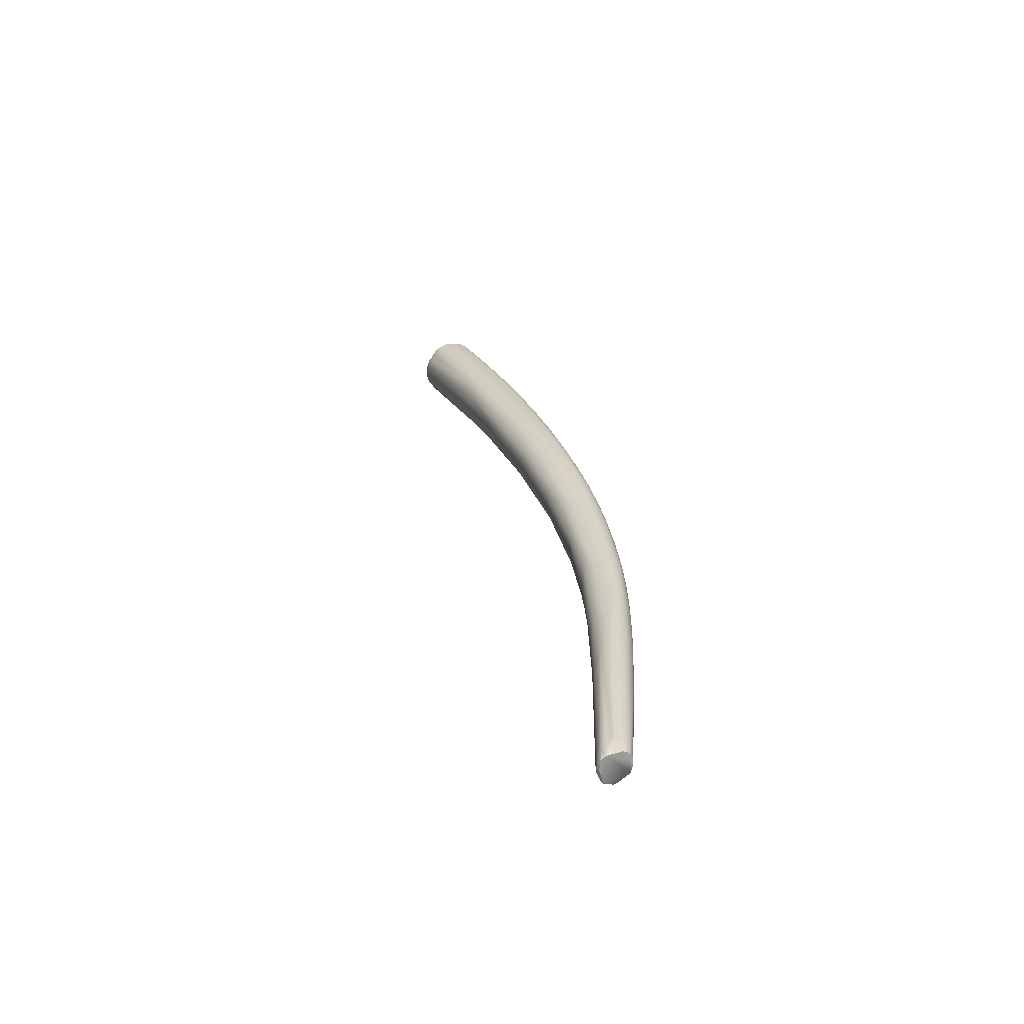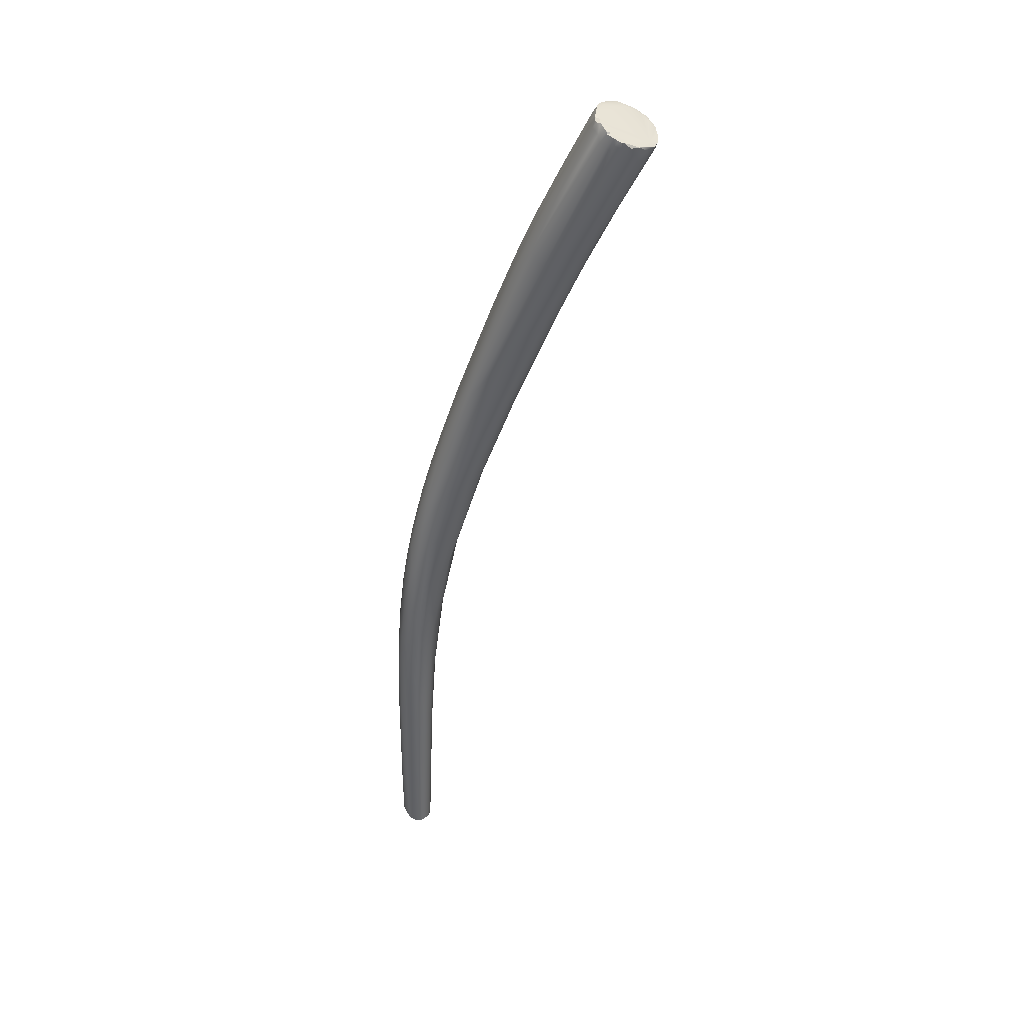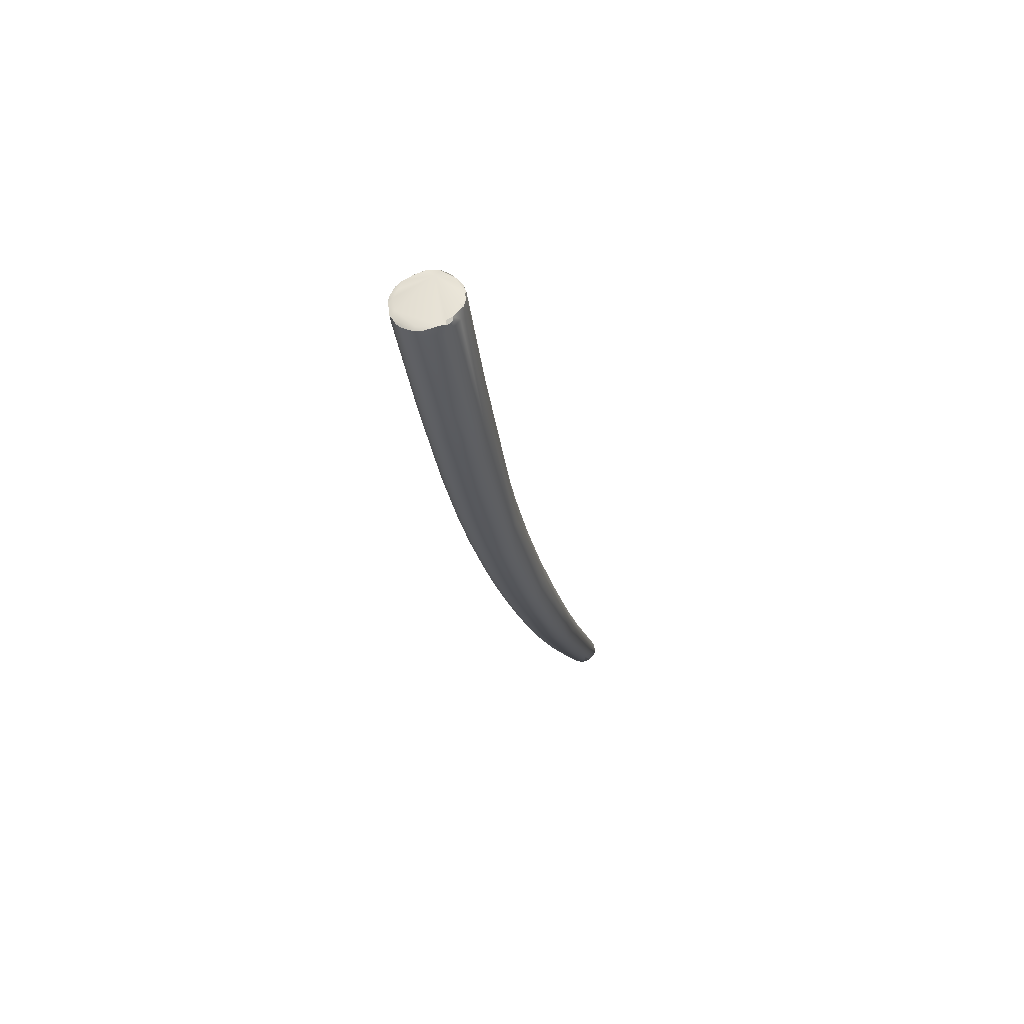
<metadata>
{"format":"obj","ext":"obj","renderer":"f3d","projection":"perspective","resolution":1024,"background":"white","views":[{"elev":-75.1,"azim":-24.0,"up":"+Z"},{"elev":45.2,"azim":-179.7,"up":"+Z"},{"elev":78.2,"azim":67.6,"up":"+Z"}]}
</metadata>
<code>
v 91.01 -59.65 1194
v 90.94 -60.4 1194
v 91 -60.49 1194
v 91.19 -60.01 1193
v 91.18 -59.61 1193
v 91.27 -58.98 1194
v 91.59 -59.27 1194
v 91.38 -58.85 1194
v 91.28 -59.27 1194
v 91.59 -59.08 1193
v 91.6 -58.77 1194
v 91.59 -58.62 1194
v 91.87 -58.38 1194
v 91.27 -60.59 1193
v 91.15 -61.09 1194
v 91.11 -61.28 1194
v 91.44 -61.53 1193
v 91.3 -61.81 1194
v 91.58 -61.7 1194
v 91.74 -62.27 1194
v 91.83 -62.22 1194
v 92.04 -62.23 1194
v 91.98 -62.49 1194
v 92.33 -62.61 1195
v 92.84 -62.65 1193
v 92.97 -62.42 1195
v 91.83 -58.58 1194
v 92.4 -58.25 1193
v 92.33 -58.2 1194
v 92.49 -58.1 1194
v 92.79 -58.16 1195
v 92.84 -57.99 1195
v 93.16 -57.96 1194
v 93.13 -57.97 1195
v 93.35 -58.04 1195
v 93.46 -57.96 1194
v 93.46 -58 1195
v 93.47 -58.24 1195
v 93.7 -58.14 1195
v 93.94 -58.1 1195
v 94 -58.21 1195
v 94.34 -58.19 1194
v 94.47 -58.3 1194
v 94.12 -58.68 1195
v 92.83 -62.77 1194
v 93.13 -62.83 1195
v 93.36 -62.84 1194
v 93.55 -62.74 1195
v 93.76 -62.81 1194
v 93.83 -62.7 1195
v 94.03 -62.36 1195
v 94.21 -62.51 1195
v 94.58 -61.68 1195
v 94.81 -62.22 1195
v 94.77 -61.94 1195
v 95.17 -61.54 1195
v 94.45 -58.55 1195
v 94.89 -58.65 1195
v 94.49 -58.68 1195
v 95.01 -58.95 1195
v 94.86 -59.41 1196
v 94.76 -60.11 1196
v 94.9 -59.83 1196
v 95.16 -59.2 1195
v 95.08 -59.48 1196
v 95.14 -60.31 1196
v 95.37 -59.62 1195
v 95.2 -59.79 1196
v 95.19 -59.99 1196
v 95.29 -59.43 1195
v 95.52 -60.37 1195
v 95.57 -60.2 1195
v 95.02 -61.34 1196
v 95.35 -61.1 1195
v 93.44 -59.83 1189
v 93.67 -62.4 1190
v 93.65 -62.04 1189
v 95.3 -62.92 1190
v 95.79 -62.8 1191
v 94.68 -61.45 1186
v 95.3 -59.11 1185
v 96.91 -61.82 1191
v 97.06 -62.44 1189
v 96.76 -58.26 1187
v 97.7 -59.44 1189
v 97.26 -61.18 1191
v 95.31 -60.2 1184
v 95.33 -60.88 1184
v 96.12 -62.85 1186
v 96.65 -62.95 1187
v 95.52 -59.76 1184
v 97.61 -62.65 1188
v 96.27 -58.45 1185
v 98.6 -61.02 1188
v 98.6 -60.41 1188
v 97.95 -60.02 1189
v 97.66 -62.93 1185
v 98.16 -62.81 1185
v 98.58 -62.63 1185
v 98.74 -62.39 1186
v 99.05 -62.11 1186
v 98.44 -58.46 1185
v 99.08 -58.91 1185
v 99.21 -59.27 1185
v 99.5 -59.87 1186
v 98.4 -62.01 1187
v 98.76 -61.51 1187
v 96.77 -61.65 1181
v 97.67 -59.65 1179
v 96.91 -60.19 1180
v 98.2 -58.66 1180
v 99.76 -61.57 1185
v 100.5 -60.33 1183
v 99.63 -60.64 1186
v 99.68 -61.08 1185
v 98.64 -62.86 1181
v 98.25 -62.59 1180
v 97.84 -59.22 1179
v 98.79 -62.92 1182
v 99.94 -62.46 1182
v 100.5 -61.01 1183
v 100.3 -61.78 1183
v 100.2 -62.17 1183
v 100.6 -59.76 1183
v 98.61 -61.83 1177
v 98.7 -62.14 1177
v 99.38 -62.39 1176
v 100.1 -62.79 1180
v 100 -62.83 1178
v 100.5 -62.63 1180
v 99.9 -58.38 1178
v 101.3 -61.39 1181
v 99.48 -61.37 1174
v 101.6 -61.75 1179
v 101.2 -62.43 1179
v 101.4 -62.14 1179
v 102.1 -60.6 1179
v 101.9 -61.08 1179
v 100.3 -61.72 1172
v 100.6 -59.22 1171
v 100.4 -62.63 1175
v 101.7 -62.63 1174
v 100.9 -58.69 1172
v 100.9 -58.45 1173
v 102.1 -62.46 1175
v 102.9 -61.75 1176
v 102.6 -62.11 1176
v 102 -58.26 1173
v 102 -58.47 1175
v 103 -61.29 1176
v 100.6 -60.64 1170
v 101.3 -61.71 1170
v 101.6 -62.21 1171
v 101 -62.07 1172
v 101.3 -59.3 1169
v 100.5 -59.89 1171
v 101.9 -62.57 1173
v 103.6 -58.77 1173
v 101.8 -61.21 1168
v 102.1 -61.75 1168
v 102 -62.4 1171
v 103.7 -61.95 1172
v 104.1 -60.67 1173
v 104.2 -61.32 1172
v 104.1 -61.58 1172
v 103.8 -59.12 1173
v 103.2 -61.71 1166
v 103.2 -62.3 1170
v 103.4 -62.3 1170
v 103.3 -58.02 1168
v 102.6 -58.54 1167
v 103.6 -62.21 1171
v 103.8 -57.97 1168
v 104.1 -58.18 1169
v 104.8 -60.82 1171
v 105 -60.26 1171
v 102.9 -59.53 1164
v 103.5 -61.98 1167
v 103.2 -58.61 1164
v 104.8 -61.85 1167
v 104.2 -57.81 1164
v 105.3 -60.99 1169
v 105.9 -60.14 1168
v 104.8 -61.7 1169
v 105.5 -59.58 1169
v 103.8 -60.21 1162
v 104.6 -61.83 1165
v 104.7 -61.85 1166
v 105.7 -61.39 1166
v 105.5 -61.57 1165
v 105.3 -57.59 1164
v 106.4 -58.78 1166
v 106.1 -60.52 1167
v 105.9 -61.09 1167
v 105.1 -61.01 1161
v 105.5 -61.54 1164
v 105 -61.36 1162
v 105.7 -61.34 1162
v 106.3 -61.2 1162
v 106.5 -61.08 1163
v 107 -60.37 1163
v 106.8 -60.84 1163
v 106.6 -57.56 1162
v 106.7 -57.91 1163
v 107.2 -58.5 1163
v 107.1 -58.17 1162
v 106.9 -59.25 1165
v 106.8 -59.97 1165
v 105 -58.86 1157
v 104.9 -59.79 1158
v 105 -60.49 1159
v 106.5 -61.05 1161
v 107.5 -60.44 1160
v 105.8 -57.18 1159
v 106.5 -57.02 1159
v 107.2 -57 1158
v 107.8 -58.54 1161
v 107.9 -57.9 1160
v 107.6 -59.28 1162
v 107.6 -59.68 1162
v 107.6 -60.12 1161
v 106.1 -59.95 1155
v 105.7 -57.45 1156
v 106.7 -60.57 1157
v 107.3 -60.53 1158
v 107.3 -60.59 1159
v 108.4 -59.58 1158
v 107.7 -57.42 1159
v 108.4 -58.42 1159
v 108.2 -59.46 1160
v 108.4 -58.91 1159
v 106.5 -57.14 1150
v 106 -58.55 1152
v 106.5 -60.1 1155
v 106.7 -56.72 1151
v 107.2 -56.29 1151
v 107.5 -56.21 1152
v 107 -56.54 1154
v 107.4 -56.48 1154
v 108.3 -56.78 1155
v 108.6 -57.29 1156
v 108.8 -58.16 1156
v 108.9 -57.79 1156
v 109.1 -58.28 1155
v 108.2 -59.92 1157
v 108.8 -58.9 1157
v 108.6 -58.01 1158
v 107.3 -59.31 1150
v 107.2 -56.15 1148
v 106.7 -59.21 1151
v 108 -59.8 1153
v 108.2 -55.93 1150
v 108.9 -59.18 1155
v 108.4 -59.69 1154
v 108.9 -59.33 1153
v 108.6 -56.23 1152
v 109.2 -57.03 1153
v 109 -56.46 1152
v 108.8 -56.94 1154
v 109.3 -57.75 1154
v 109.4 -58.13 1153
v 107 -57.29 1145
v 108 -58.95 1148
v 108.5 -58.95 1148
v 107.9 -55.78 1148
v 108.9 -59.15 1151
v 109.3 -58.81 1151
v 108.6 -59.43 1151
v 109.7 -57.27 1150
v 109.7 -57.73 1150
v 109.7 -58.02 1150
v 109.4 -58.45 1152
v 107.2 -56.27 1144
v 107.6 -58.04 1144
v 107.9 -55.14 1142
v 109 -58.69 1147
v 109.4 -58.5 1148
v 108.8 -55.3 1145
v 109.2 -55.78 1147
v 110 -57.02 1147
v 109.6 -58.26 1149
v 109.6 -56.36 1148
v 109.8 -56.68 1148
v 107.6 -55.35 1139
v 107.5 -56.99 1141
v 108.4 -54.92 1142
v 109.4 -54.95 1141
v 109.7 -57.85 1145
v 110 -57.37 1145
v 109.7 -55.51 1144
v 109.9 -56.06 1145
v 110.1 -56.29 1144
v 107.4 -55.86 1138
v 109.1 -57.79 1141
v 109.5 -57.7 1142
v 109.8 -57.35 1142
v 109.9 -55.16 1140
v 110.1 -55.45 1140
v 110.2 -56.17 1141
v 109.9 -57.29 1143
v 110.1 -56.7 1142
v 110 -56.42 1138
v 109.8 -53.92 1133
v 109.5 -56.55 1135
v 110 -54.17 1133
v 110.2 -55.56 1135
v 109.8 -56.39 1135
v 107.8 -54.44 1128
v 107.9 -54.05 1128
v 108.1 -53.47 1127
v 107.9 -54.04 1127
v 108.2 -53.67 1127
v 108 -54.38 1127
v 108 -54.66 1127
v 108.2 -55.07 1127
v 108.3 -54.74 1127
v 108.4 -55.47 1129
v 108.6 -53.02 1127
v 108.8 -53.06 1127
v 108.9 -52.92 1127
v 109.2 -52.98 1127
v 109.3 -53.08 1128
v 110.2 -54.57 1132
v 108.6 -55.46 1128
v 109.1 -55.27 1127
v 109.1 -55.66 1129
v 109.3 -55.62 1129
v 109.6 -55.26 1127
v 109.5 -53.03 1127
v 109.8 -53.23 1128
v 110.1 -53.64 1128
v 110.2 -53.9 1128
v 110.2 -54.03 1128
v 110.1 -54.59 1128
v 109.8 -54.83 1127
v 109.9 -54.99 1128
v 110.2 -54.56 1129
v 91.01 -59.65 1194
v 91.01 -59.65 1194
v 90.94 -60.4 1194
v 91 -60.49 1194
v 91.27 -58.98 1194
v 91.38 -58.85 1194
v 91.11 -61.28 1194
v 91.3 -61.81 1194
v 91.74 -62.27 1194
v 91.98 -62.49 1194
v 92.33 -62.61 1195
v 92.33 -58.2 1194
v 92.33 -58.2 1194
v 92.33 -58.2 1194
v 92.79 -58.16 1195
v 92.84 -57.99 1195
v 93.13 -57.97 1195
v 93.35 -58.04 1195
v 93.35 -58.04 1195
v 93.46 -58 1195
v 93.46 -58 1195
v 93.7 -58.14 1195
v 94 -58.21 1195
v 94.12 -58.68 1195
v 93.13 -62.83 1195
v 93.55 -62.74 1195
v 93.83 -62.7 1195
v 94.21 -62.51 1195
v 94.77 -61.94 1195
v 94.45 -58.55 1195
v 94.45 -58.55 1195
v 94.49 -58.68 1195
v 94.49 -58.68 1195
v 94.86 -59.41 1196
v 94.86 -59.41 1196
v 94.9 -59.83 1196
v 95.08 -59.48 1196
v 95.14 -60.31 1196
v 95.2 -59.79 1196
v 95.19 -59.99 1196
v 95.19 -59.99 1196
v 95.02 -61.34 1196
v 108.1 -53.47 1127
v 107.9 -54.04 1127
v 108.2 -53.67 1127
v 108 -54.38 1127
v 108 -54.38 1127
v 108 -54.38 1127
v 108.3 -54.74 1127
v 108.3 -54.74 1127
v 108.6 -53.02 1127
v 108.8 -53.06 1127
v 108.9 -52.92 1127
v 108.9 -52.92 1127
v 109.2 -52.98 1127
v 109.1 -55.27 1127
v 109.6 -55.26 1127
v 109.5 -53.03 1127
v 110.1 -54.59 1128
v 109.9 -54.99 1128
g grp1
f 4 2 1
f 340 3 338
f 1 9 5
f 14 15 2
f 340 15 3
f 88 14 4
f 14 2 4
f 4 1 5
f 7 339 341
f 5 9 75
f 12 27 11
f 13 27 12
f 6 10 9
f 9 1 6
f 339 7 342
f 8 11 6
f 7 343 342
f 12 11 8
f 75 9 10
f 10 6 11
f 8 13 12
f 8 29 13
f 7 349 343
f 88 4 75
f 75 10 81
f 81 10 11
f 14 88 80
f 15 80 17
f 15 14 80
f 4 5 75
f 15 17 16
f 15 16 3
f 344 7 341
f 17 18 16
f 19 7 344
f 18 21 20
f 344 345 346
f 22 19 346
f 346 19 344
f 19 22 7
f 77 18 17
f 77 21 18
f 22 346 23
f 347 20 21
f 23 24 22
f 7 22 26
f 76 347 21
f 348 347 25
f 24 26 22
f 26 24 46
f 25 45 348
f 362 348 45
f 13 28 27
f 30 28 13
f 11 27 81
f 28 81 27
f 7 31 349
f 350 30 13
f 7 38 31
f 30 93 28
f 30 33 93
f 30 350 32
f 353 351 352
f 33 30 32
f 33 32 34
f 354 353 352
f 36 33 34
f 34 35 36
f 354 352 355
f 38 356 31
f 36 35 37
f 356 38 357
f 38 44 41
f 33 36 84
f 40 36 358
f 38 39 357
f 358 359 40
f 39 38 41
f 38 7 44
f 36 40 84
f 40 359 360
f 42 84 40
f 42 40 360
f 42 360 43
f 44 57 41
f 360 367 43
f 44 7 61
f 368 361 59
f 44 61 369
f 76 25 347
f 45 47 362
f 78 362 47
f 46 48 26
f 48 51 26
f 362 78 49
f 49 363 362
f 49 50 363
f 51 48 364
f 364 52 51
f 51 53 26
f 55 51 52
f 51 55 53
f 365 54 366
f 53 55 73
f 54 82 366
f 56 366 82
f 56 379 366
f 365 83 54
f 83 82 54
f 43 367 58
f 58 367 370
f 371 60 370
f 370 60 58
f 26 62 7
f 61 7 63
f 62 63 7
f 372 373 65
f 371 374 60
f 60 374 64
f 66 62 26
f 62 69 63
f 62 66 69
f 374 68 67
f 373 377 376
f 373 376 65
f 67 70 374
f 374 70 64
f 375 74 71
f 68 378 72
f 378 71 72
f 71 378 375
f 68 72 67
f 64 85 60
f 70 85 64
f 85 70 67
f 53 66 26
f 73 66 53
f 74 375 379
f 56 74 379
f 87 88 75
f 80 77 17
f 76 21 77
f 49 79 50
f 50 79 365
f 79 83 365
f 33 84 93
f 81 28 93
f 78 79 49
f 102 84 42
f 102 42 43
f 82 74 56
f 71 74 86
f 45 25 89
f 45 89 47
f 81 91 75
f 87 75 91
f 111 81 93
f 106 82 83
f 104 58 60
f 104 60 85
f 67 72 96
f 82 86 74
f 110 87 91
f 88 87 110
f 80 108 77
f 76 77 108
f 90 47 89
f 111 118 81
f 78 47 90
f 97 78 90
f 78 97 79
f 97 98 79
f 79 98 92
f 100 83 92
f 98 99 92
f 92 99 100
f 92 83 79
f 93 84 131
f 102 149 84
f 149 131 84
f 102 43 103
f 43 58 103
f 94 71 86
f 82 107 86
f 107 94 86
f 106 107 82
f 95 71 94
f 103 58 104
f 85 96 105
f 85 105 104
f 95 105 96
f 72 95 96
f 71 95 72
f 85 67 96
f 110 156 88
f 126 76 108
f 25 76 126
f 117 25 126
f 117 89 25
f 80 88 108
f 131 111 93
f 158 149 102
f 158 102 103
f 95 114 105
f 83 100 106
f 106 100 101
f 115 94 107
f 94 114 95
f 112 106 101
f 106 112 107
f 114 94 115
f 116 89 117
f 111 143 118
f 91 81 118
f 91 109 110
f 109 91 118
f 119 90 116
f 90 119 97
f 119 128 97
f 116 90 89
f 130 99 98
f 120 99 130
f 128 98 97
f 100 99 120
f 101 122 112
f 120 123 100
f 101 100 123
f 101 123 122
f 166 103 104
f 104 105 124
f 114 113 105
f 121 113 114
f 114 115 121
f 124 105 113
f 112 115 107
f 151 88 156
f 108 125 126
f 116 117 141
f 129 119 116
f 129 128 119
f 128 130 98
f 120 130 135
f 166 158 103
f 121 112 132
f 112 121 115
f 122 132 112
f 132 138 121
f 138 137 121
f 124 166 104
f 121 137 113
f 126 125 139
f 133 125 108
f 117 126 127
f 127 141 117
f 140 110 109
f 140 156 110
f 109 118 143
f 109 143 140
f 130 145 135
f 128 145 130
f 122 134 132
f 120 135 136
f 136 123 120
f 123 134 122
f 136 134 123
f 113 185 124
f 88 133 108
f 139 125 133
f 154 126 139
f 154 127 126
f 116 141 129
f 147 135 145
f 147 136 135
f 143 111 144
f 144 111 131
f 131 148 144
f 149 148 131
f 150 138 132
f 132 134 150
f 136 146 134
f 146 150 134
f 166 124 185
f 133 88 151
f 156 140 155
f 142 128 129
f 129 157 142
f 157 129 141
f 157 169 142
f 142 145 128
f 147 146 136
f 138 150 163
f 163 137 138
f 177 151 156
f 133 159 139
f 159 152 139
f 152 154 139
f 133 151 159
f 154 152 160
f 154 160 153
f 154 153 127
f 141 127 153
f 140 143 171
f 153 161 141
f 157 141 161
f 149 173 148
f 144 148 170
f 170 148 173
f 147 165 146
f 162 147 145
f 162 165 147
f 165 164 146
f 146 164 150
f 185 192 166
f 176 137 163
f 137 176 185
f 113 137 185
f 178 161 153
f 178 168 161
f 161 168 157
f 168 169 157
f 143 144 170
f 155 140 171
f 169 172 142
f 142 172 145
f 145 172 162
f 174 173 149
f 149 158 174
f 163 150 175
f 164 175 150
f 176 163 175
f 177 186 151
f 159 160 152
f 171 179 155
f 156 155 179
f 167 153 160
f 167 178 153
f 168 188 169
f 188 180 169
f 180 172 169
f 170 181 143
f 170 173 191
f 143 181 171
f 165 182 164
f 184 165 162
f 172 184 162
f 174 191 173
f 203 191 174
f 203 174 158
f 206 158 166
f 175 164 182
f 177 209 186
f 186 159 151
f 211 160 159
f 186 211 159
f 197 187 178
f 179 171 181
f 177 156 179
f 179 181 223
f 187 168 178
f 187 188 168
f 180 184 172
f 180 188 190
f 189 184 180
f 184 194 165
f 181 170 191
f 183 176 175
f 183 175 193
f 182 165 194
f 182 193 175
f 194 193 182
f 206 166 192
f 176 183 185
f 186 210 211
f 177 179 223
f 177 223 209
f 197 178 167
f 195 197 167
f 198 196 187
f 198 187 197
f 188 187 196
f 181 214 223
f 214 181 215
f 215 181 191
f 188 196 190
f 190 189 180
f 189 202 194
f 189 194 184
f 203 216 191
f 207 205 192
f 192 205 206
f 193 208 183
f 201 193 194
f 207 192 185
f 207 183 208
f 183 207 185
f 201 208 193
f 186 209 210
f 211 167 160
f 199 190 196
f 196 198 212
f 212 199 196
f 190 200 189
f 190 199 200
f 226 213 202
f 226 202 200
f 216 215 191
f 194 202 201
f 189 200 202
f 202 221 201
f 202 213 221
f 204 203 158
f 206 204 158
f 208 219 207
f 223 232 209
f 222 211 210
f 234 195 222
f 211 195 167
f 195 211 222
f 234 197 195
f 224 198 197
f 223 214 238
f 224 212 198
f 199 226 200
f 226 199 212
f 212 225 226
f 238 214 215
f 228 203 204
f 228 204 206
f 228 218 241
f 206 218 228
f 218 217 247
f 217 219 229
f 229 219 231
f 218 247 241
f 220 219 208
f 217 207 219
f 231 219 220
f 221 230 220
f 220 201 221
f 220 208 201
f 217 218 206
f 206 205 217
f 205 207 217
f 232 233 209
f 209 233 210
f 222 210 250
f 224 197 234
f 263 224 234
f 225 212 224
f 225 224 251
f 238 215 239
f 223 238 236
f 239 215 216
f 230 227 246
f 225 254 226
f 245 226 254
f 245 213 226
f 213 227 221
f 245 227 213
f 231 230 246
f 230 221 227
f 216 203 240
f 240 228 241
f 228 240 203
f 217 229 247
f 231 220 230
f 210 233 250
f 250 234 222
f 232 223 235
f 236 235 223
f 254 225 251
f 254 255 245
f 245 255 253
f 237 236 238
f 237 238 239
f 240 256 216
f 259 240 241
f 242 229 231
f 244 242 231
f 242 244 243
f 245 253 227
f 253 246 227
f 246 244 231
f 243 247 242
f 247 229 242
f 247 243 241
f 250 248 234
f 232 235 249
f 249 236 265
f 235 236 249
f 263 234 248
f 251 224 263
f 251 268 254
f 264 268 251
f 266 254 268
f 236 237 265
f 237 239 265
f 252 239 216
f 265 239 252
f 256 252 216
f 258 279 256
f 254 266 255
f 261 246 272
f 258 256 240
f 258 240 259
f 241 257 259
f 243 257 241
f 243 244 260
f 243 260 257
f 260 261 269
f 244 261 260
f 261 244 246
f 269 257 260
f 232 273 233
f 233 273 262
f 274 233 262
f 233 274 250
f 263 248 274
f 264 251 263
f 286 265 252
f 278 286 252
f 264 276 268
f 268 276 266
f 266 277 267
f 276 277 266
f 277 281 267
f 266 267 255
f 278 252 256
f 278 256 279
f 257 258 259
f 257 282 258
f 282 257 283
f 283 257 269
f 270 269 261
f 272 253 267
f 270 261 272
f 271 267 281
f 267 271 272
f 270 272 271
f 253 272 246
f 255 267 253
f 273 293 262
f 273 284 293
f 273 249 284
f 249 273 232
f 262 285 274
f 274 248 250
f 263 274 324
f 249 265 275
f 275 265 286
f 276 264 294
f 281 277 288
f 277 276 295
f 258 282 279
f 279 282 290
f 290 282 291
f 291 282 283
f 292 283 280
f 283 292 291
f 289 281 288
f 280 271 289
f 289 271 281
f 270 271 280
f 280 269 270
f 269 280 283
f 249 275 284
f 278 279 287
f 290 287 279
f 292 299 298
f 280 289 301
f 280 301 299
f 295 296 288
f 296 300 288
f 288 300 289
f 295 276 294
f 295 288 277
f 280 299 292
f 285 262 293
f 275 286 318
f 327 294 326
f 326 263 324
f 264 263 326
f 294 264 326
f 304 294 327
f 320 286 278
f 320 318 286
f 298 299 323
f 301 300 302
f 302 300 296
f 299 301 306
f 304 295 294
f 295 307 296
f 295 304 307
f 292 298 291
f 291 297 290
f 298 297 291
f 300 301 289
f 293 308 285
f 303 329 287
f 307 302 296
f 302 306 301
f 329 278 287
f 287 290 303
f 297 303 290
f 299 306 323
f 310 309 284
f 284 308 293
f 320 278 322
f 278 329 322
f 284 275 310
f 328 304 327
f 328 307 304
f 305 303 297
f 305 297 298
f 298 323 305
f 312 311 380
f 312 380 388
f 309 308 284
f 381 314 308
f 381 309 310
f 309 381 308
f 314 315 285
f 308 314 285
f 285 315 317
f 381 313 314
f 311 312 383
f 384 316 314
f 314 316 315
f 382 386 385
f 388 319 312
f 386 382 389
f 386 389 333
f 315 387 324
f 315 324 317
f 274 285 317
f 324 274 317
f 310 275 318
f 319 388 390
f 321 333 389
f 391 321 389
f 392 320 322
f 321 395 333
f 329 392 322
f 334 337 302
f 307 336 302
f 336 334 302
f 328 336 307
f 330 329 303
f 305 330 303
f 306 302 337
f 324 387 325
f 386 335 393
f 326 324 325
f 328 327 326
f 328 326 325
f 393 335 394
f 394 335 397
f 330 333 395
f 305 331 330
f 323 331 305
f 333 330 331
f 332 333 331
f 323 332 331
f 396 335 333
f 335 386 333
f 334 333 337
f 323 333 332
f 306 337 323
f 396 397 335
f 333 323 337

</code>
